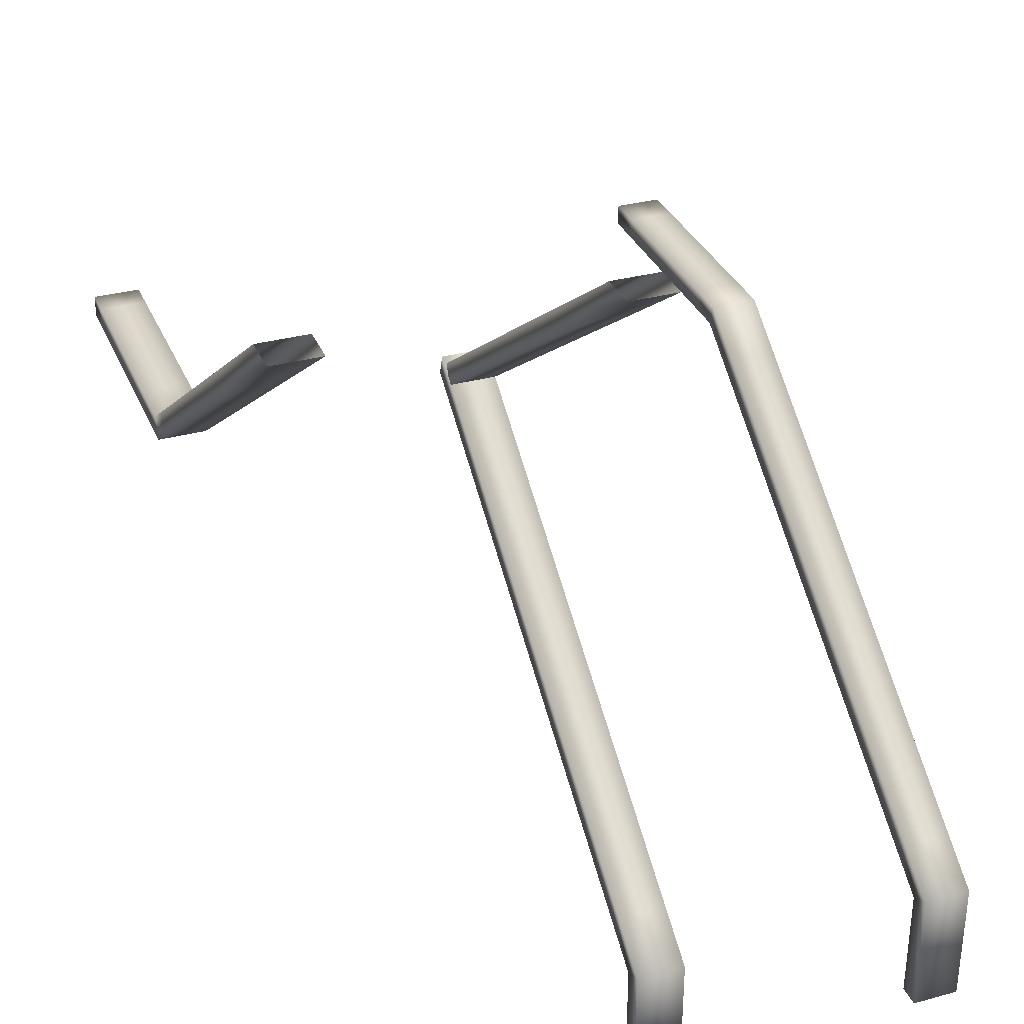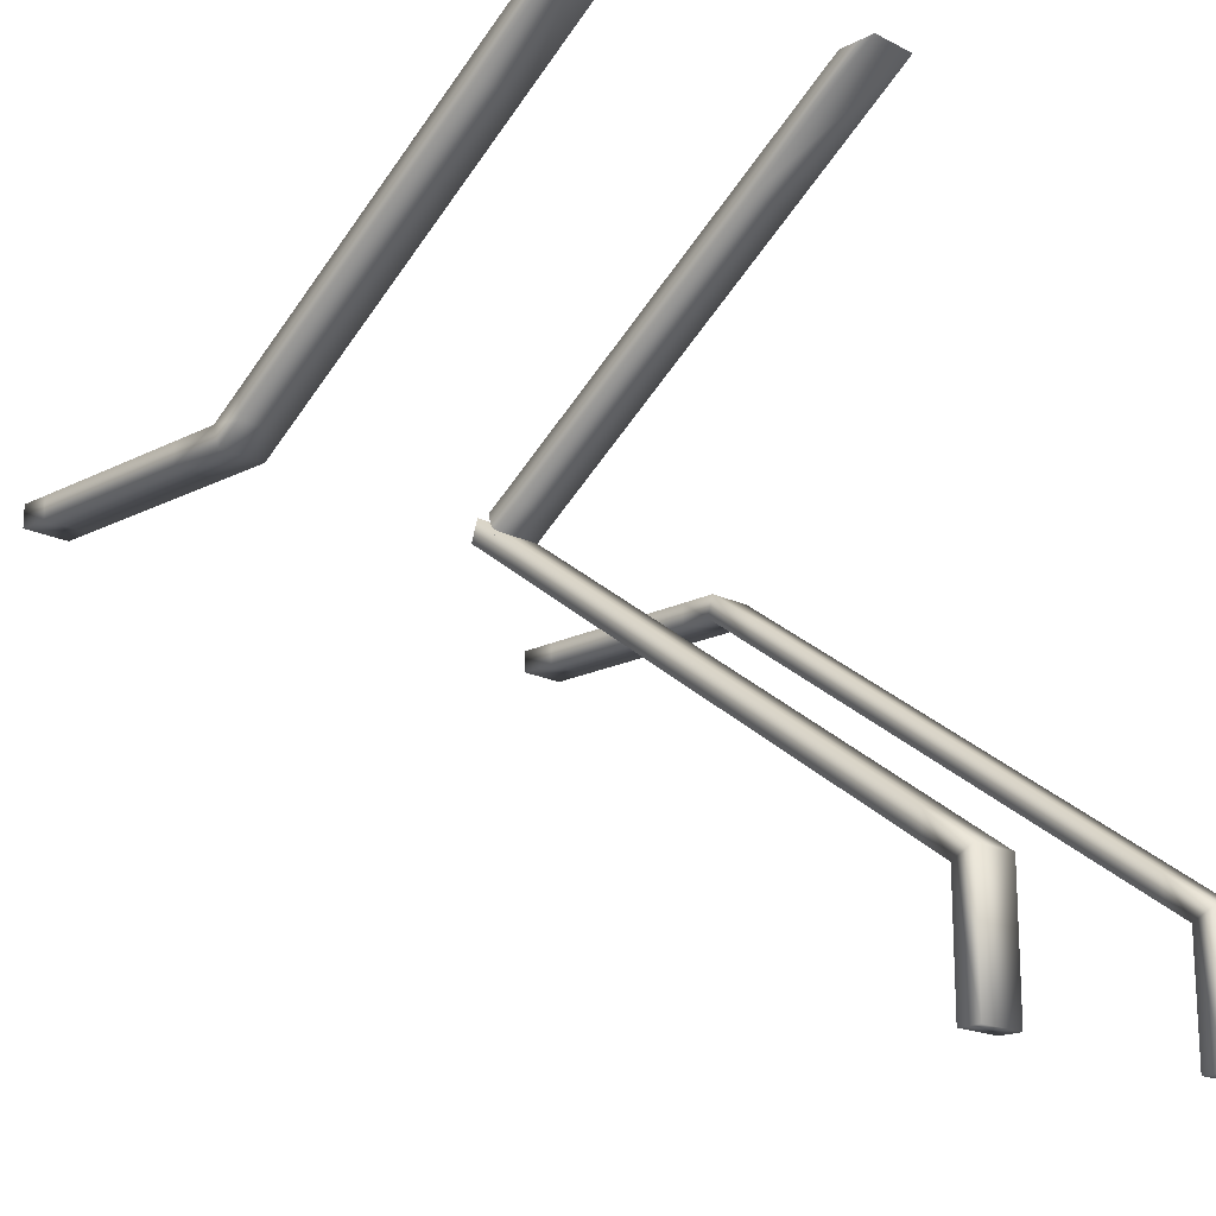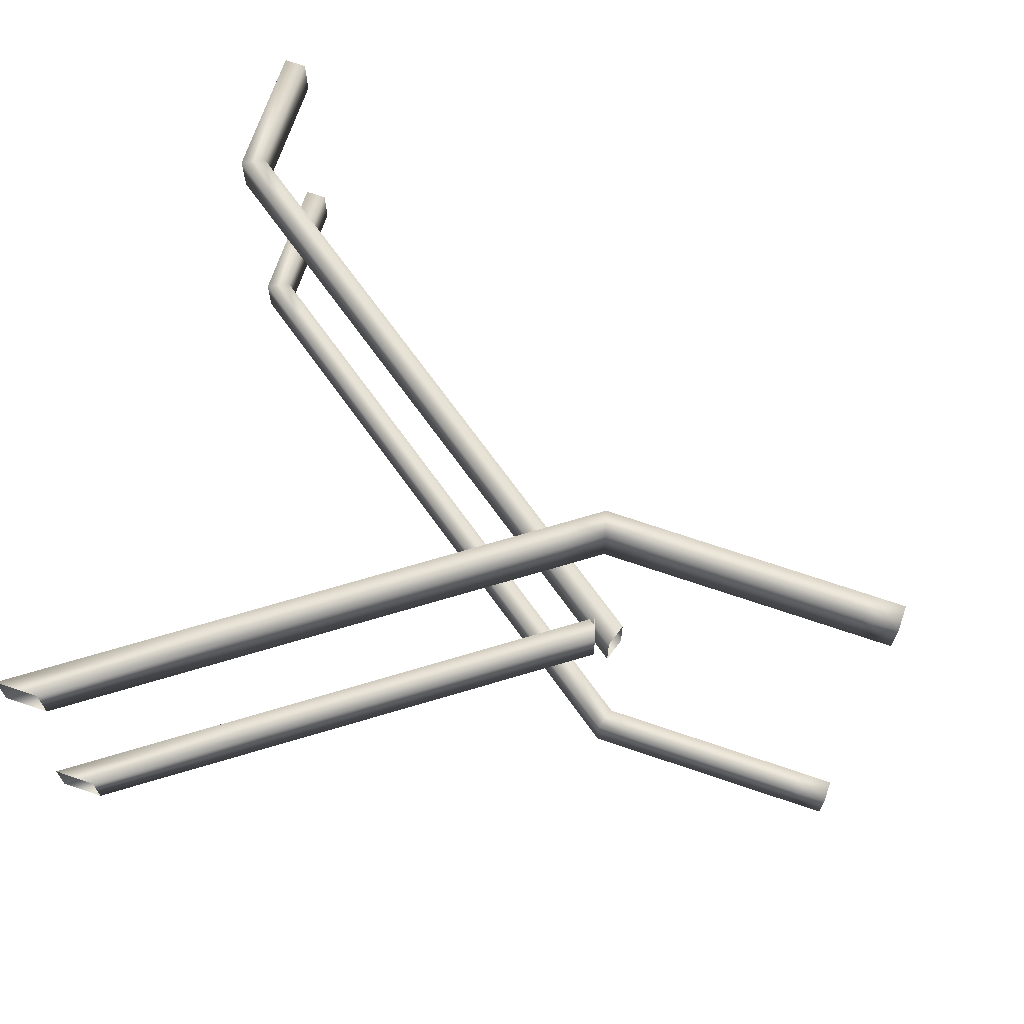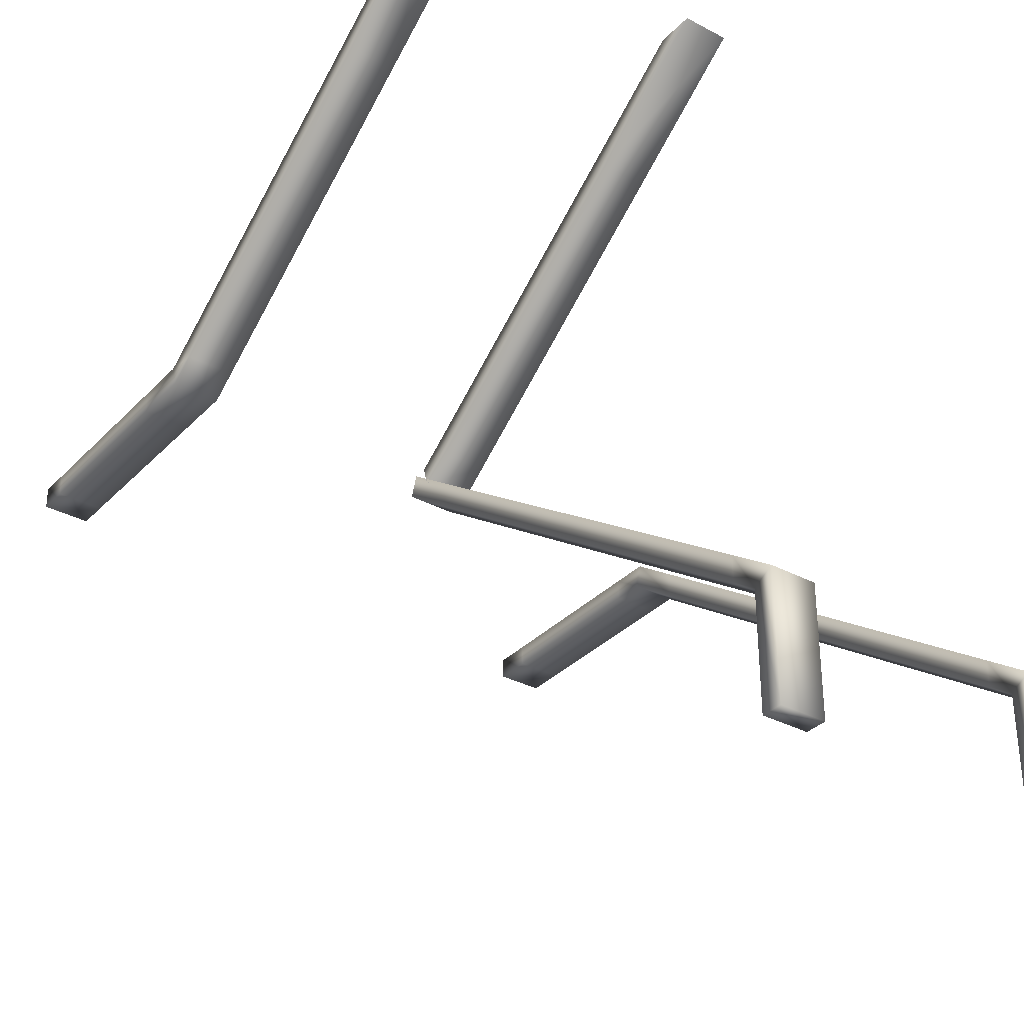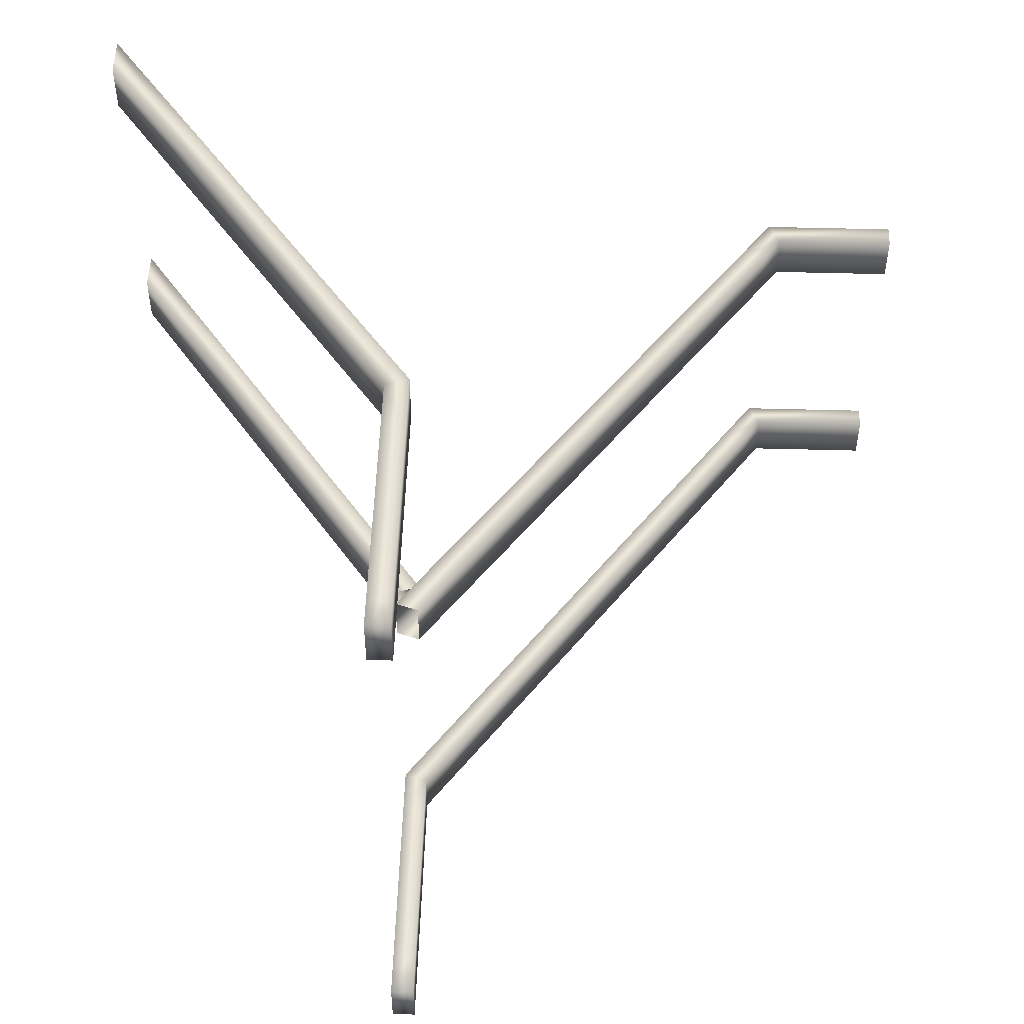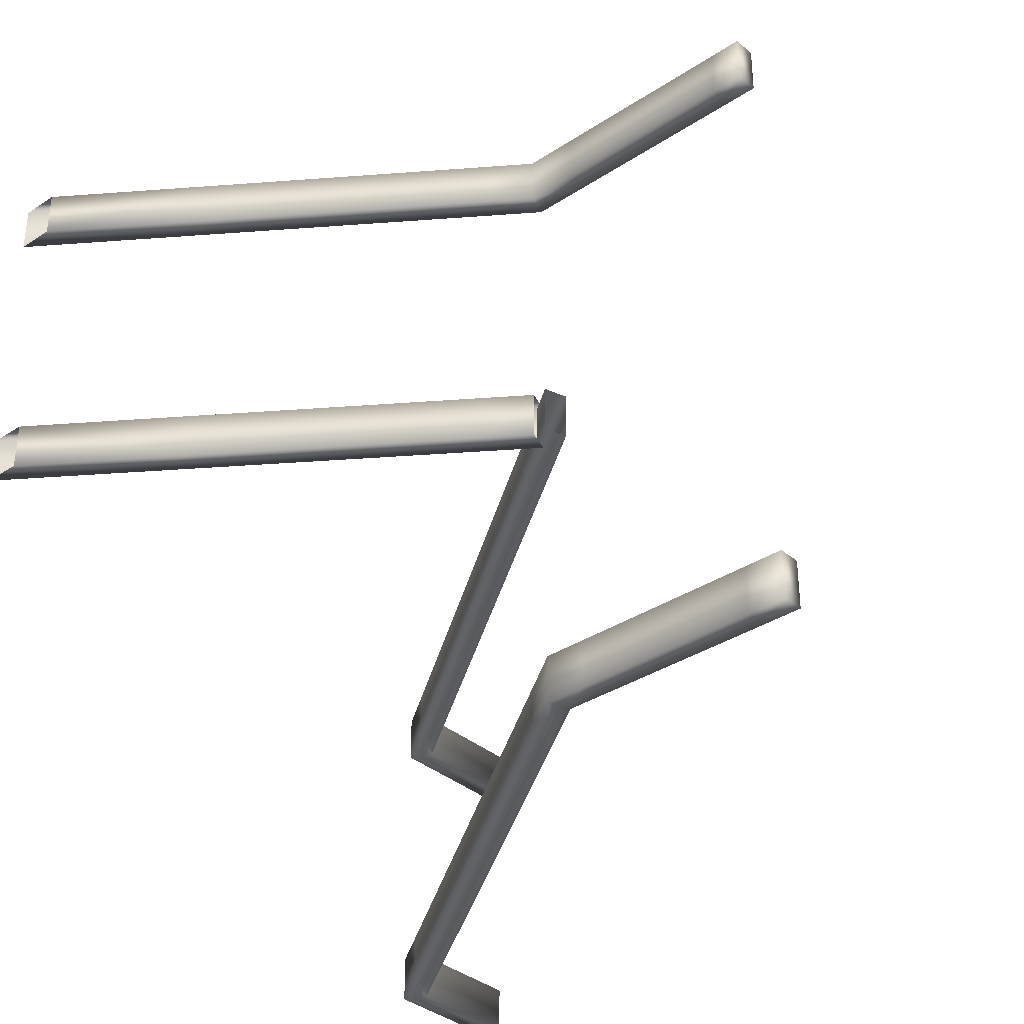
<metadata>
{"format":"obj","ext":"obj","renderer":"f3d","projection":"perspective","resolution":1024,"background":"white","views":[{"elev":32.8,"azim":69.4,"up":"+Y"},{"elev":-18.0,"azim":45.1,"up":"+Y"},{"elev":69.5,"azim":-161.1,"up":"+Z"},{"elev":-33.4,"azim":53.8,"up":"+Y"},{"elev":50.7,"azim":-88.3,"up":"+Z"},{"elev":-34.8,"azim":-138.7,"up":"+Z"}]}
</metadata>
<code>
g GardenLevelStairsBannisters
v 0.5983 1.079 -0.6249
v 0.5983 -1 -0.6249
v 0.5983 -1 0.1252
v 0.5983 1.079 0.1252
v -0.16 1.621 -0.6249
v 0.2483 0.8996 0.1252
v 0.2483 -1 0.1252
v -0.16 1.621 0.1252
v -0.7841 2.067 -0.6249
v -0.16 1.191 -0.6249
v 0.2483 0.8996 -0.6249
v 0.5983 1.079 -0.6249
v 0.2483 -1 -0.6249
v 0.5983 -1 -0.6249
v 0.5983 -1 0.1252
v 0.2483 -1 0.1252
v 0.2483 0.8996 0.1252
v -0.16 1.191 0.1252
v -0.7841 1.637 -0.6249
v -0.7841 1.637 0.1252
v -0.7841 2.067 0.1252
v -2.277 3.134 -0.6249
v -2.277 2.703 -0.6249
v -2.277 2.703 0.1252
v -2.277 3.134 0.1252
v -2.95 3.614 -0.6249
v -2.95 3.184 -0.6249
v -2.95 3.184 0.1252
v -2.95 3.614 0.1252
v -3.625 4.096 -0.6249
v -3.625 3.666 -0.6249
v -3.625 3.666 0.1252
v -3.625 4.096 0.1252
v -4.3 4.578 -0.6249
v -4.3 4.148 -0.6249
v -4.3 4.148 0.1252
v -4.3 4.578 0.1252
v -5.078 5.134 -0.6249
v -5.078 4.704 -0.6249
v -5.078 4.704 0.1252
v -5.078 5.134 0.1252
v -7 6.507 -0.6249
v -7 6.077 -0.6249
v -7 6.077 0.1252
v -7 6.507 0.1252
v -7.83 7.1 -0.6249
v -7.943 6.75 -0.6249
v -7.83 7.1 0.1252
v -7.943 6.75 0.1252
v 0.598 -1 -4.625
v 0.598 1.08 -5.375
v 0.598 -1 -5.375
v 0.598 1.08 -4.625
v 0.2483 0.8993 -4.625
v 0.2483 -1 -4.625
v -0.15 1.614 -4.625
v -0.15 1.614 -5.375
v 0.598 1.08 -5.375
v 0.2483 0.8993 -5.375
v 0.2483 -1 -5.375
v 0.598 -1 -5.375
v 0.598 -1 -4.625
v 0.2483 -1 -4.625
v 0.2483 0.8993 -4.625
v -0.15 1.184 -5.375
v -0.15 1.184 -4.625
v -0.6133 1.515 -5.375
v -0.6133 1.515 -4.625
v -0.6133 1.945 -5.375
v -0.6133 1.945 -4.625
v -2.526 2.881 -5.375
v -2.526 2.881 -4.625
v -2.526 3.311 -5.375
v -2.903 3.15 -5.375
v -2.526 3.311 -4.625
v -2.903 3.15 -4.625
v -2.903 3.581 -5.375
v -2.903 3.581 -4.625
v -3.602 3.649 -5.375
v -3.602 3.649 -4.625
v -3.602 4.079 -5.375
v -3.602 4.079 -4.625
v -4.3 4.148 -5.375
v -4.3 4.578 -5.375
v -4.3 4.148 -4.625
v -4.3 4.578 -4.625
v -4.888 4.568 -5.375
v -4.888 4.568 -4.625
v -4.888 4.998 -5.375
v -4.888 4.998 -4.625
v -6.605 5.795 -5.375
v -6.605 5.795 -4.625
v -6.605 6.224 -5.375
v -7.07 6.127 -5.375
v -6.605 6.224 -4.625
v -7.07 6.127 -4.625
v -7.062 6.551 -5.375
v -7.062 6.551 -4.625
v -7.83 7.1 -5.375
v -7.83 7.1 -4.625
v -8.45 7.1 -5.375
v -7.942 6.75 -5.375
v -7.83 7.1 -5.375
v -8.45 7.1 -5.375
v -7.942 6.75 -4.625
v -8.45 7.1 -4.625
v -8.45 6.75 -4.625
v -8.45 7.1 -4.625
v -8.45 6.75 -5.375
v -9.02 6.75 -4.625
v -9.02 6.75 -5.375
v -9.02 7.1 -4.625
v -9.02 7.1 -5.375
v -10.73 6.75 -4.625
v -10.73 6.75 -5.375
v -8.45 6.75 -5.375
v -7.942 6.75 -5.375
v -9.02 6.75 -5.375
v -10.73 7.1 -5.375
v -10.73 7.1 -4.625
v -10.73 6.75 -5.375
v -11.3 7.1 -5.375
v -11.3 7.1 -4.625
v -11.3 6.75 -5.375
v -11.9 7.1 -5.375
v -11.9 7.1 -4.625
v -11.9 6.75 -5.375
v -10.73 7.1 -4.625
v -9.02 7.1 -4.625
v -11.3 7.1 -4.625
v -11.3 6.75 -4.625
v -11.9 7.1 -4.625
v -11.3 6.75 -5.375
v -11.9 6.75 -4.625
v -11.9 7.1 -5.375
v -11.9 6.75 -5.375
v -11.79 6.75 4.875
v -11.3 6.75 4.125
v -11.79 6.75 4.125
v -11.3 6.75 4.875
v -11.79 7.1 4.875
v -11.3 7.1 4.875
v -8.42 6.75 4.125
v -11.3 7.1 4.125
v -8.42 6.75 4.875
v -8.42 7.1 4.875
v -7.604 7.1 4.875
v -7.492 6.75 4.125
v -7.492 6.75 4.875
v -7.1 7.03 4.875
v -8.42 7.1 4.125
v -7.604 7.1 4.125
v -8.42 6.75 4.125
v -8.42 7.1 4.875
v -7.604 7.1 4.875
v -11.3 7.1 4.875
v -11.79 7.1 4.125
v -11.3 6.75 4.125
v -11.79 7.1 4.875
v -11.79 6.75 4.125
v -11.79 6.75 4.875
v -7.1 7.46 4.125
v -7.492 6.75 4.875
v -8.42 6.75 4.875
v -7.1 7.03 4.125
v -7.1 7.46 4.875
v -4.37 8.98 4.875
v -4.972 8.98 4.124
v -4.972 8.98 4.874
v -4.37 8.98 4.125
v -2.733 10.15 4.875
v -3.334 10.15 4.124
v -3.335 10.15 4.874
v -2.732 10.15 4.125
v -0.4905 11.75 4.875
v -1.093 11.75 4.873
v -0.4892 11.75 4.125
v -1.091 11.75 4.123
v -7.604 7.1 0.1252
v -7.604 7.1 -0.6249
v -7 7.531 -0.6252
v -7.492 6.75 -0.6249
v -7 7.532 0.1249
v -7.492 6.75 0.1252
v -7 7.101 -0.6249
v -7 7.102 0.1252
v -6.393 7.966 0.1249
v -6.21 7.666 0.1252
v -6.21 7.666 -0.6249
v -6.392 7.966 -0.6252
v -4.392 8.964 -0.6249
v -4.393 8.964 0.1252
v -4.994 8.964 -0.6257
v -4.995 8.964 0.1244
v -2.634 10.22 -0.6249
v -2.635 10.22 0.1252
v -3.237 10.22 0.1239
v -3.236 10.22 -0.626
v -0.4908 11.75 0.1252
v -1.093 11.75 0.1234
v -0.4892 11.75 -0.6249
v -1.091 11.75 -0.6268
g GardenLevelStairsBannisters_0
f 3 2 1
f 4 3 1
f 1 5 4
f 6 3 4
f 3 6 7
f 4 8 6
f 5 8 4
f 5 9 8
f 5 10 9
f 11 10 5
f 11 5 12
f 13 11 12
f 12 14 13
f 14 15 13
f 15 16 13
f 13 16 11
f 16 17 11
f 10 11 17
f 18 10 17
f 8 18 17
f 19 10 18
f 10 19 9
f 20 18 8
f 20 19 18
f 9 21 8
f 21 20 8
f 9 19 22
f 9 22 21
f 23 19 20
f 19 23 22
f 24 20 21
f 24 23 20
f 22 25 21
f 25 24 21
f 22 23 26
f 22 26 25
f 27 23 24
f 23 27 26
f 28 24 25
f 28 27 24
f 26 29 25
f 29 28 25
f 26 27 30
f 26 30 29
f 31 27 28
f 27 31 30
f 32 28 29
f 32 31 28
f 30 33 29
f 33 32 29
f 30 31 34
f 30 34 33
f 35 31 32
f 31 35 34
f 36 32 33
f 36 35 32
f 34 37 33
f 37 36 33
f 34 35 38
f 34 38 37
f 39 35 36
f 35 39 38
f 40 36 37
f 40 39 36
f 38 41 37
f 41 40 37
f 38 39 42
f 38 42 41
f 43 39 40
f 39 43 42
f 44 40 41
f 44 43 40
f 42 45 41
f 45 44 41
f 42 43 46
f 42 46 45
f 43 47 46
f 47 43 44
f 46 48 45
f 49 47 44
f 49 44 45
f 48 49 45
f 52 51 50
f 51 53 50
f 54 50 53
f 50 54 55
f 53 56 54
f 57 56 53
f 58 57 53
f 59 57 58
f 60 59 58
f 58 61 60
f 61 62 60
f 62 63 60
f 59 60 63
f 64 59 63
f 65 59 64
f 59 65 57
f 66 65 64
f 56 66 64
f 57 65 67
f 67 65 66
f 66 56 68
f 68 67 66
f 69 57 67
f 57 69 56
f 56 70 68
f 69 70 56
f 69 67 71
f 71 67 68
f 68 70 72
f 72 71 68
f 73 69 71
f 69 73 70
f 74 71 72
f 73 71 74
f 70 75 72
f 73 75 70
f 76 74 72
f 72 75 76
f 73 77 75
f 77 73 74
f 75 78 76
f 77 78 75
f 77 74 79
f 79 74 76
f 76 78 80
f 80 79 76
f 81 77 79
f 77 81 78
f 78 82 80
f 81 82 78
f 83 79 80
f 81 79 83
f 81 84 82
f 84 81 83
f 85 83 80
f 80 82 85
f 84 86 82
f 82 86 85
f 84 83 87
f 87 83 85
f 85 86 88
f 88 87 85
f 89 84 87
f 84 89 86
f 86 90 88
f 89 90 86
f 89 87 91
f 91 87 88
f 88 90 92
f 92 91 88
f 93 89 91
f 89 93 90
f 94 91 92
f 93 91 94
f 90 95 92
f 93 95 90
f 96 94 92
f 92 95 96
f 93 97 95
f 97 93 94
f 97 98 95
f 95 98 96
f 99 97 94
f 97 99 98
f 99 100 98
f 96 98 100
f 99 101 100
f 102 94 96
f 94 102 103
f 102 104 103
f 100 105 96
f 105 102 96
f 100 106 105
f 101 106 100
f 105 107 102
f 108 107 105
f 107 109 102
f 107 110 109
f 110 111 109
f 106 112 107
f 112 110 107
f 101 113 106
f 113 112 106
f 110 114 111
f 114 115 111
f 113 101 116
f 117 116 101
f 118 113 116
f 113 119 112
f 119 113 118
f 119 120 112
f 121 119 118
f 119 122 120
f 122 119 121
f 122 123 120
f 124 122 121
f 122 125 123
f 125 122 124
f 125 126 123
f 127 125 124
f 128 114 110
f 129 128 110
f 128 130 114
f 130 131 114
f 114 131 115
f 130 132 131
f 131 133 115
f 132 134 131
f 131 134 133
f 134 132 135
f 134 136 133
f 136 134 135
f 139 138 137
f 138 140 137
f 137 140 141
f 140 142 141
f 138 143 140
f 138 144 143
f 140 145 142
f 143 145 140
f 145 146 142
f 147 146 145
f 143 148 145
f 148 149 145
f 150 149 148
f 144 151 143
f 148 143 152
f 153 151 152
f 154 151 144
f 154 155 151
f 155 152 151
f 156 154 144
f 156 144 157
f 157 144 158
f 159 156 157
f 160 157 158
f 161 159 157
f 160 161 157
f 148 152 162
f 162 152 155
f 155 163 150
f 155 164 163
f 165 150 148
f 162 165 148
f 150 166 155
f 166 162 155
f 167 150 165
f 150 167 166
f 168 162 166
f 162 168 165
f 167 169 166
f 169 168 166
f 170 167 165
f 168 170 165
f 167 171 169
f 171 167 170
f 172 168 169
f 168 172 170
f 171 173 169
f 173 172 169
f 174 171 170
f 172 174 170
f 171 175 173
f 175 171 174
f 175 176 173
f 177 175 174
f 176 178 173
f 178 172 173
f 178 177 174
f 172 178 174
f 181 180 179
f 180 181 182
f 183 181 179
f 183 179 184
f 182 185 184
f 181 185 182
f 186 183 184
f 185 186 184
f 181 183 187
f 183 186 188
f 187 183 188
f 186 185 189
f 188 186 189
f 185 181 190
f 190 181 187
f 189 185 190
f 188 189 191
f 187 188 192
f 192 188 191
f 189 190 193
f 191 189 193
f 190 187 194
f 194 187 192
f 193 190 194
f 192 191 195
f 194 192 196
f 196 192 195
f 193 194 197
f 197 194 196
f 191 193 198
f 195 191 198
f 198 193 197
f 197 196 199
f 200 197 199
f 198 197 200
f 199 196 201
f 196 195 201
f 202 198 200
f 201 195 202
f 195 198 202

</code>
